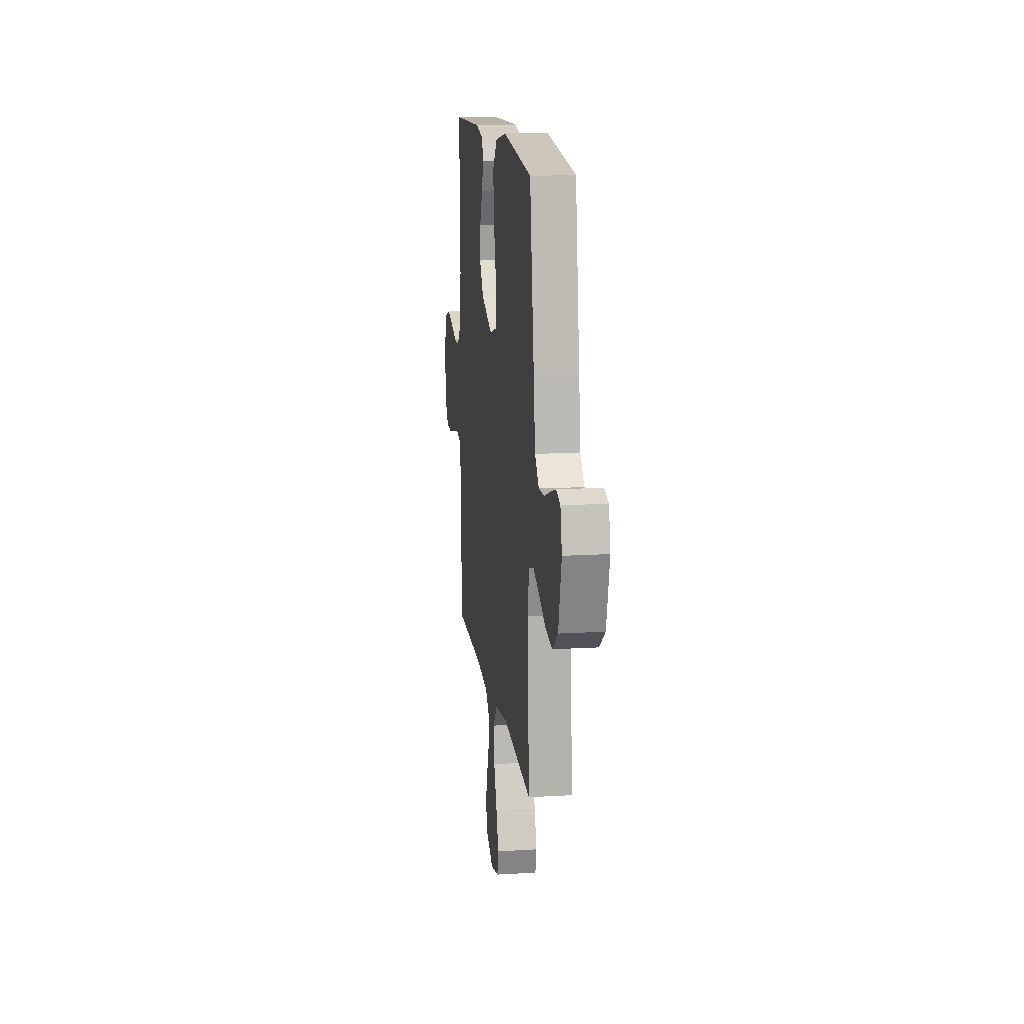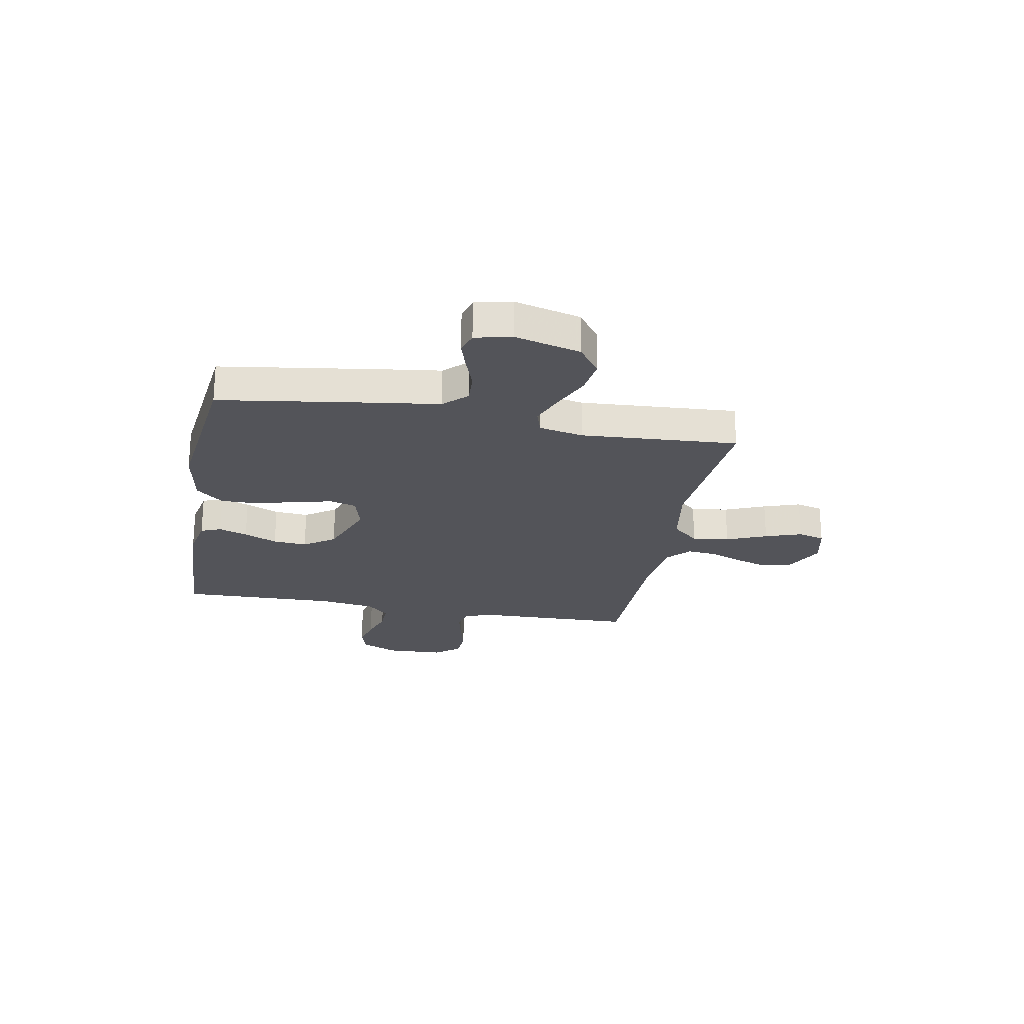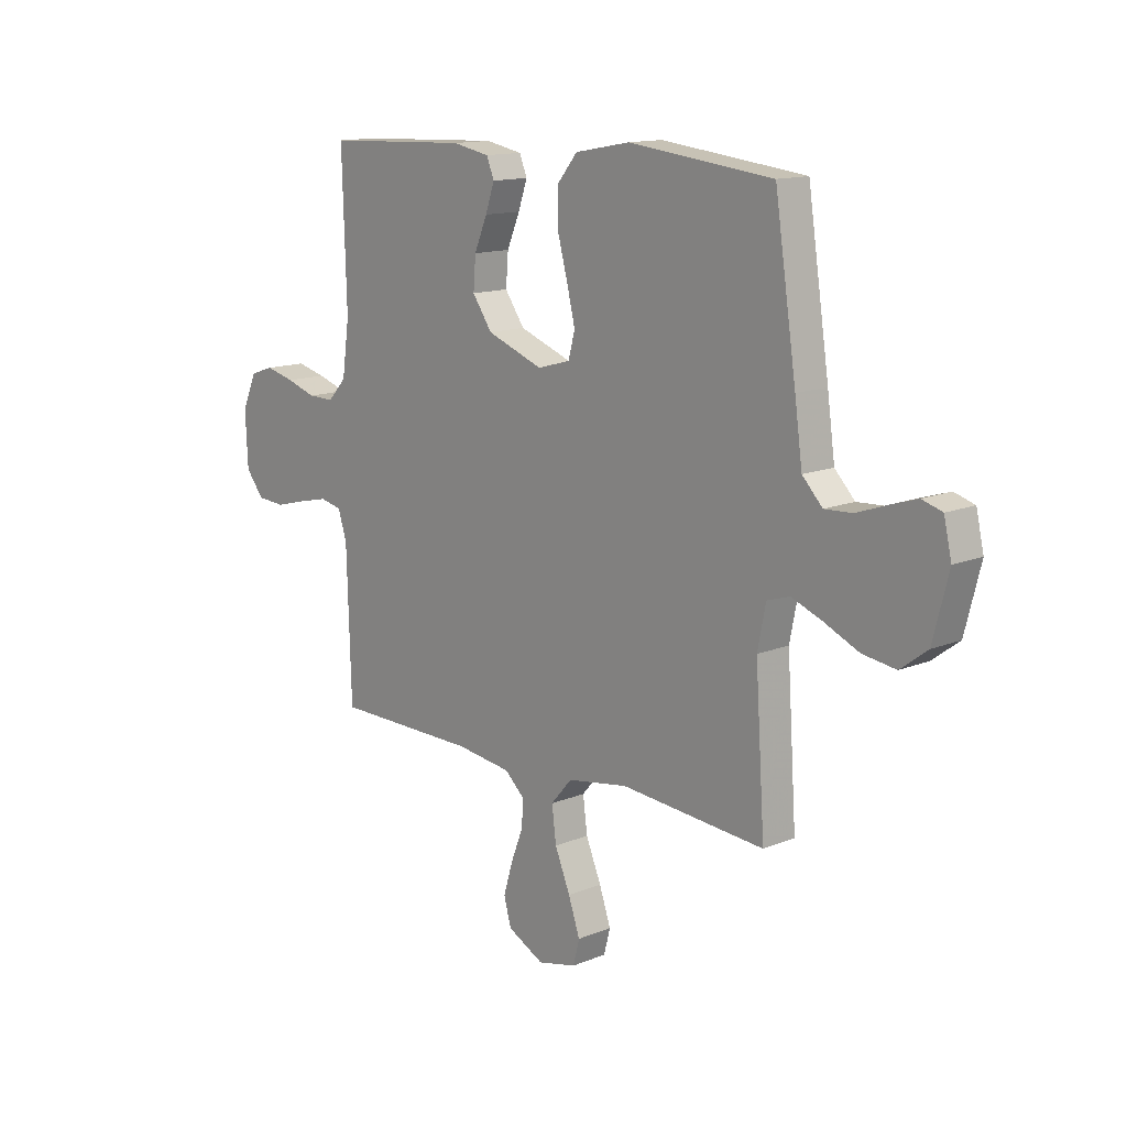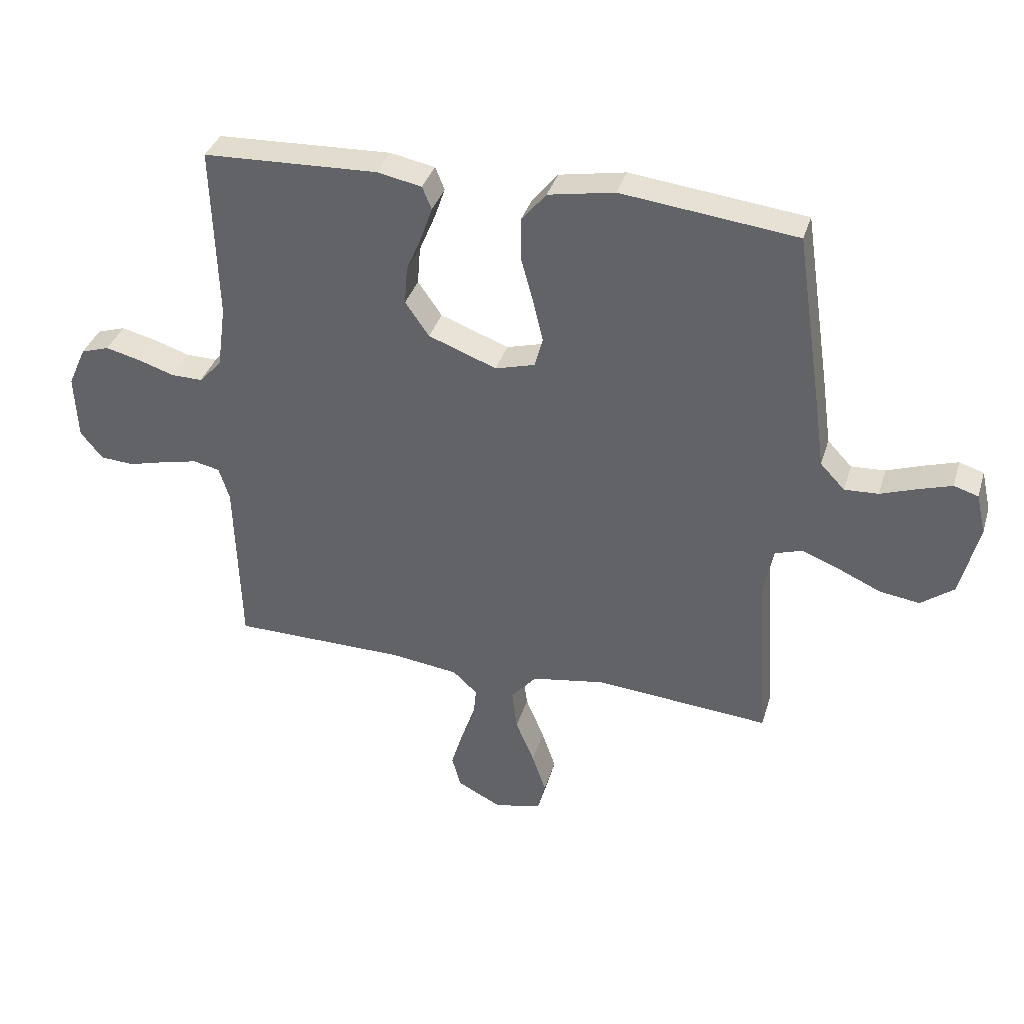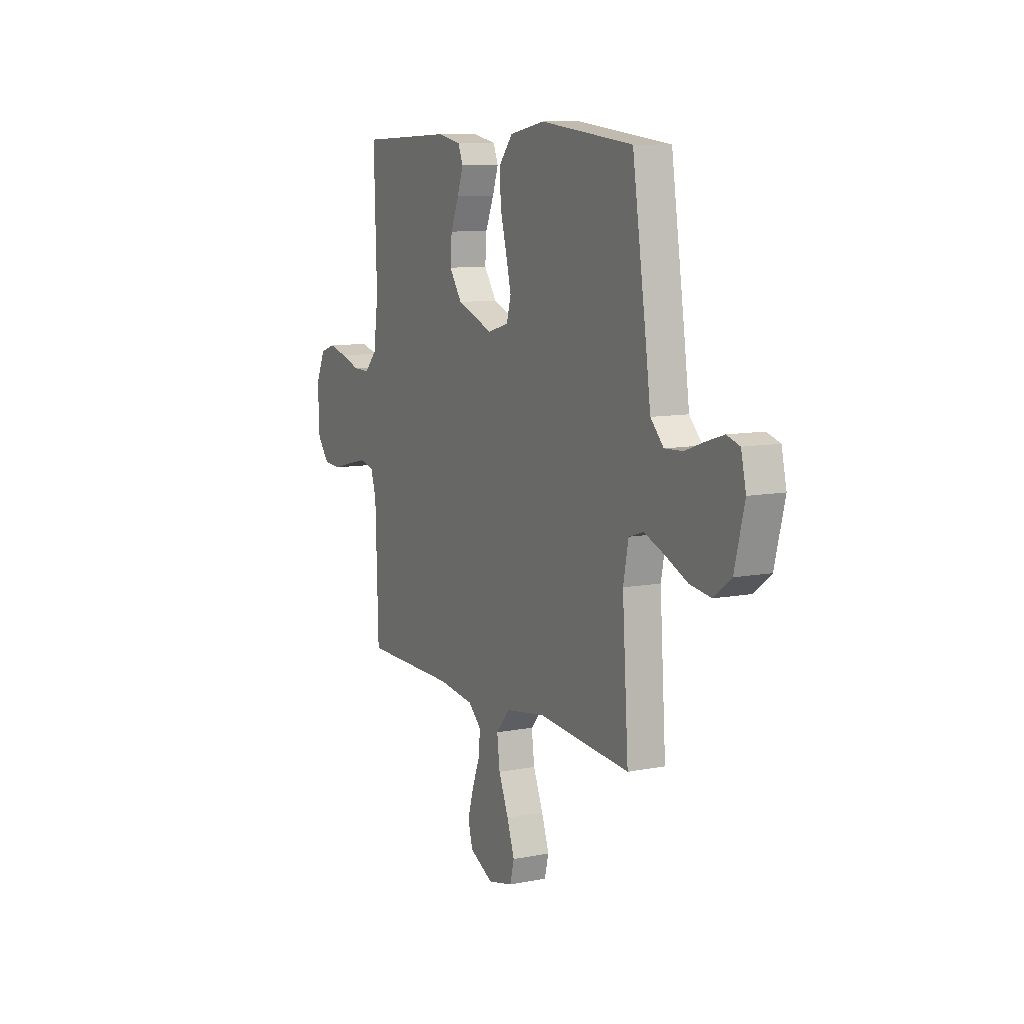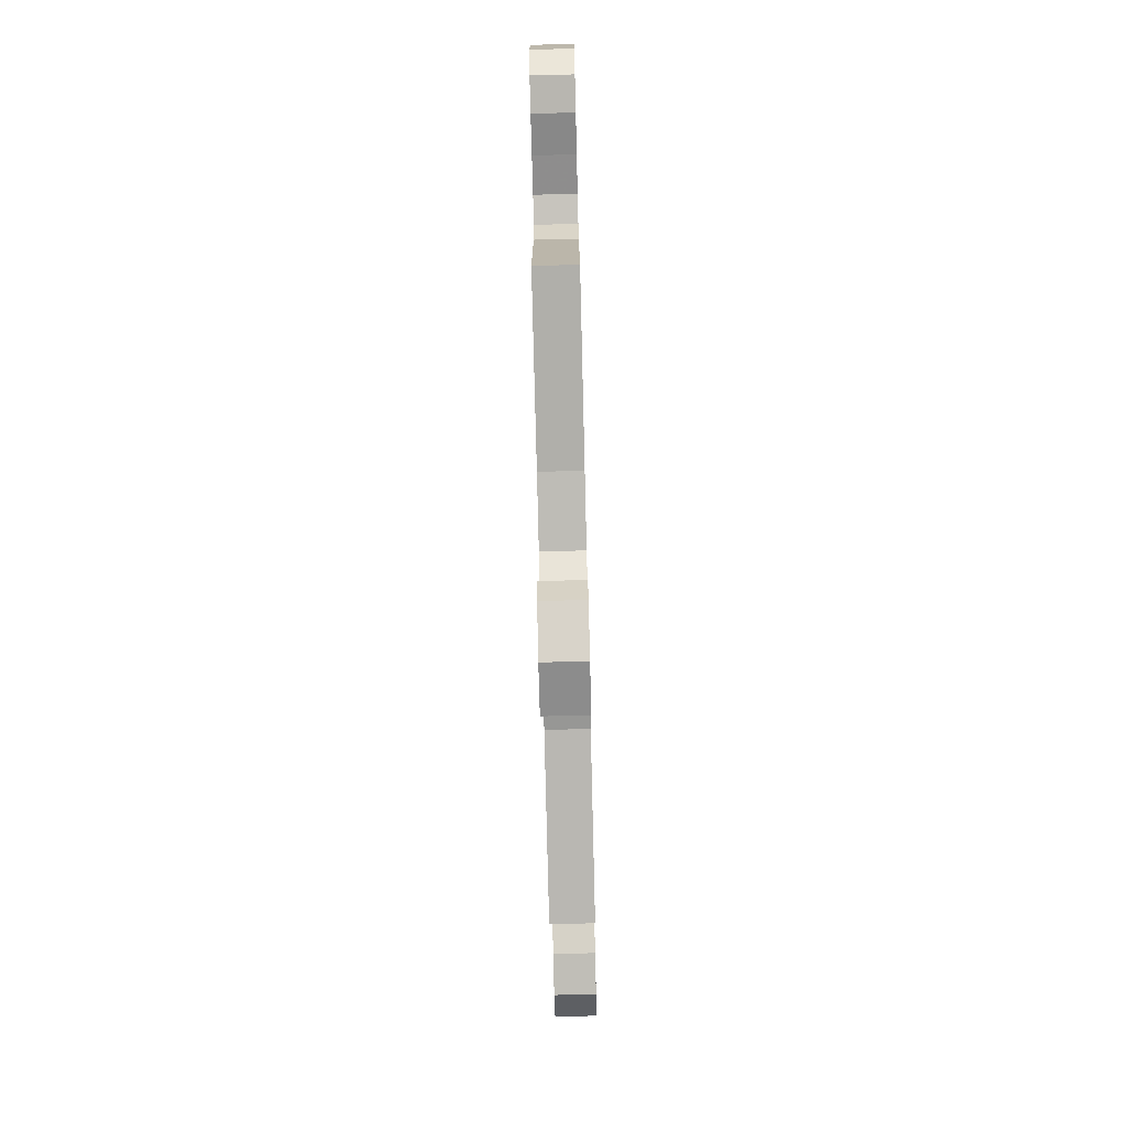
<metadata>
{"format":"obj","ext":"obj","renderer":"f3d","projection":"perspective","resolution":1024,"background":"white","views":[{"elev":14.7,"azim":82.6,"up":"+Z"},{"elev":-23.7,"azim":79.4,"up":"+Y"},{"elev":13.6,"azim":47.4,"up":"+Z"},{"elev":36.2,"azim":16.2,"up":"+Z"},{"elev":9.6,"azim":63.1,"up":"+Z"},{"elev":-77.4,"azim":-88.6,"up":"+Z"}]}
</metadata>
<code>
v 0.5 0.07 0.5
v 0.545 0.07 0.2
v 0.561 0.07 0.084
v 0.603 0.07 0.04
v 0.661 0.07 0.043
v 0.723 0.07 0.065
v 0.78 0.07 0.083
v 0.822 0.07 0.07
v 0.838 0.07 0
v 0.806 0.07 -0.126
v 0.75 0.07 -0.168
v 0.681 0.07 -0.158
v 0.608 0.07 -0.125
v 0.544 0.07 -0.1
v 0.497 0.07 -0.115
v 0.48 0.07 -0.2
v 0.5 0.07 -0.5
v 0.2 0.07 -0.475
v 0.073 0.07 -0.496
v 0.029 0.07 -0.547
v 0.038 0.07 -0.618
v 0.07 0.07 -0.695
v 0.094 0.07 -0.765
v 0.081 0.07 -0.816
v 0 0.07 -0.835
v -0.076 0.07 -0.796
v -0.091 0.07 -0.741
v -0.072 0.07 -0.677
v -0.047 0.07 -0.613
v -0.042 0.07 -0.557
v -0.084 0.07 -0.518
v -0.2 0.07 -0.503
v -0.5 0.07 -0.5
v -0.509 0.07 -0.2
v -0.527 0.07 -0.142
v -0.573 0.07 -0.132
v -0.635 0.07 -0.146
v -0.7 0.07 -0.163
v -0.758 0.07 -0.159
v -0.796 0.07 -0.112
v -0.801 0.07 0
v -0.77 0.07 0.069
v -0.721 0.07 0.085
v -0.661 0.07 0.07
v -0.599 0.07 0.05
v -0.545 0.07 0.049
v -0.506 0.07 0.091
v -0.491 0.07 0.2
v -0.5 0.07 0.5
v -0.2 0.07 0.512
v -0.123 0.07 0.497
v -0.107 0.07 0.458
v -0.126 0.07 0.403
v -0.153 0.07 0.339
v -0.158 0.07 0.274
v -0.117 0.07 0.215
v 0 0.07 0.171
v 0.068 0.07 0.19
v 0.082 0.07 0.241
v 0.065 0.07 0.312
v 0.044 0.07 0.39
v 0.043 0.07 0.462
v 0.086 0.07 0.514
v 0.2 0.07 0.535
v 0.5 0 0.5
v 0.545 0 0.2
v 0.561 0 0.084
v 0.603 0 0.04
v 0.661 0 0.043
v 0.723 0 0.065
v 0.78 0 0.083
v 0.822 0 0.07
v 0.838 0 0
v 0.806 0 -0.126
v 0.75 0 -0.168
v 0.681 0 -0.158
v 0.608 0 -0.125
v 0.544 0 -0.1
v 0.497 0 -0.115
v 0.48 0 -0.2
v 0.5 0 -0.5
v 0.2 0 -0.475
v 0.073 0 -0.496
v 0.029 0 -0.547
v 0.038 0 -0.618
v 0.07 0 -0.695
v 0.094 0 -0.765
v 0.081 0 -0.816
v 0 0 -0.835
v -0.076 0 -0.796
v -0.091 0 -0.741
v -0.072 0 -0.677
v -0.047 0 -0.613
v -0.042 0 -0.557
v -0.084 0 -0.518
v -0.2 0 -0.503
v -0.5 0 -0.5
v -0.509 0 -0.2
v -0.527 0 -0.142
v -0.573 0 -0.132
v -0.635 0 -0.146
v -0.7 0 -0.163
v -0.758 0 -0.159
v -0.796 0 -0.112
v -0.801 0 0
v -0.77 0 0.069
v -0.721 0 0.085
v -0.661 0 0.07
v -0.599 0 0.05
v -0.545 0 0.049
v -0.506 0 0.091
v -0.491 0 0.2
v -0.5 0 0.5
v -0.2 0 0.512
v -0.123 0 0.497
v -0.107 0 0.458
v -0.126 0 0.403
v -0.153 0 0.339
v -0.158 0 0.274
v -0.117 0 0.215
v 0 0 0.171
v 0.068 0 0.19
v 0.082 0 0.241
v 0.065 0 0.312
v 0.044 0 0.39
v 0.043 0 0.462
v 0.086 0 0.514
v 0.2 0 0.535
f 1 2 3
f 64 1 3
f 63 64 3
f 62 63 3
f 61 62 3
f 60 61 3
f 59 60 3 4
f 58 59 4
f 57 58 4
f 52 53 54
f 51 52 54
f 50 51 54
f 49 50 54
f 48 49 54
f 47 48 54 55
f 46 47 55 56
f 43 44 45
f 42 43 45
f 41 42 45
f 40 41 45
f 39 40 45
f 38 39 45
f 37 38 45
f 36 37 45 46
f 46 56 57
f 36 46 57
f 35 36 57
f 32 33 34
f 35 57 4
f 34 35 4
f 32 34 4
f 31 32 4
f 27 28 29
f 26 27 29
f 25 26 29
f 24 25 29
f 23 24 29
f 22 23 29
f 21 22 29
f 20 21 29 30
f 16 17 18
f 15 16 18 19
f 11 12 13
f 10 11 13
f 9 10 13
f 8 9 13
f 7 8 13
f 6 7 13
f 5 6 13
f 5 13 14
f 4 5 14 15
f 19 20 30 31
f 4 15 19 31
f 67 66 65
f 67 65 128
f 67 128 127
f 67 127 126
f 67 126 125
f 67 125 124
f 68 67 124 123
f 68 123 122
f 68 122 121
f 118 117 116
f 118 116 115
f 118 115 114
f 118 114 113
f 118 113 112
f 119 118 112 111
f 120 119 111 110
f 109 108 107
f 109 107 106
f 109 106 105
f 109 105 104
f 109 104 103
f 109 103 102
f 109 102 101
f 110 109 101 100
f 121 120 110
f 121 110 100
f 121 100 99
f 98 97 96
f 68 121 99
f 68 99 98
f 68 98 96
f 68 96 95
f 93 92 91
f 93 91 90
f 93 90 89
f 93 89 88
f 93 88 87
f 93 87 86
f 93 86 85
f 94 93 85 84
f 82 81 80
f 83 82 80 79
f 77 76 75
f 77 75 74
f 77 74 73
f 77 73 72
f 77 72 71
f 77 71 70
f 77 70 69
f 78 77 69
f 79 78 69 68
f 95 94 84 83
f 95 83 79 68
f 1 65 66 2
f 2 66 67 3
f 3 67 68 4
f 4 68 69 5
f 5 69 70 6
f 6 70 71 7
f 7 71 72 8
f 8 72 73 9
f 9 73 74 10
f 10 74 75 11
f 11 75 76 12
f 12 76 77 13
f 13 77 78 14
f 14 78 79 15
f 15 79 80 16
f 16 80 81 17
f 17 81 82 18
f 18 82 83 19
f 19 83 84 20
f 20 84 85 21
f 21 85 86 22
f 22 86 87 23
f 23 87 88 24
f 24 88 89 25
f 25 89 90 26
f 26 90 91 27
f 27 91 92 28
f 28 92 93 29
f 29 93 94 30
f 30 94 95 31
f 31 95 96 32
f 32 96 97 33
f 33 97 98 34
f 34 98 99 35
f 35 99 100 36
f 36 100 101 37
f 37 101 102 38
f 38 102 103 39
f 39 103 104 40
f 40 104 105 41
f 41 105 106 42
f 42 106 107 43
f 43 107 108 44
f 44 108 109 45
f 45 109 110 46
f 46 110 111 47
f 47 111 112 48
f 48 112 113 49
f 49 113 114 50
f 50 114 115 51
f 51 115 116 52
f 52 116 117 53
f 53 117 118 54
f 54 118 119 55
f 55 119 120 56
f 56 120 121 57
f 57 121 122 58
f 58 122 123 59
f 59 123 124 60
f 60 124 125 61
f 61 125 126 62
f 62 126 127 63
f 63 127 128 64
f 64 128 65 1

</code>
